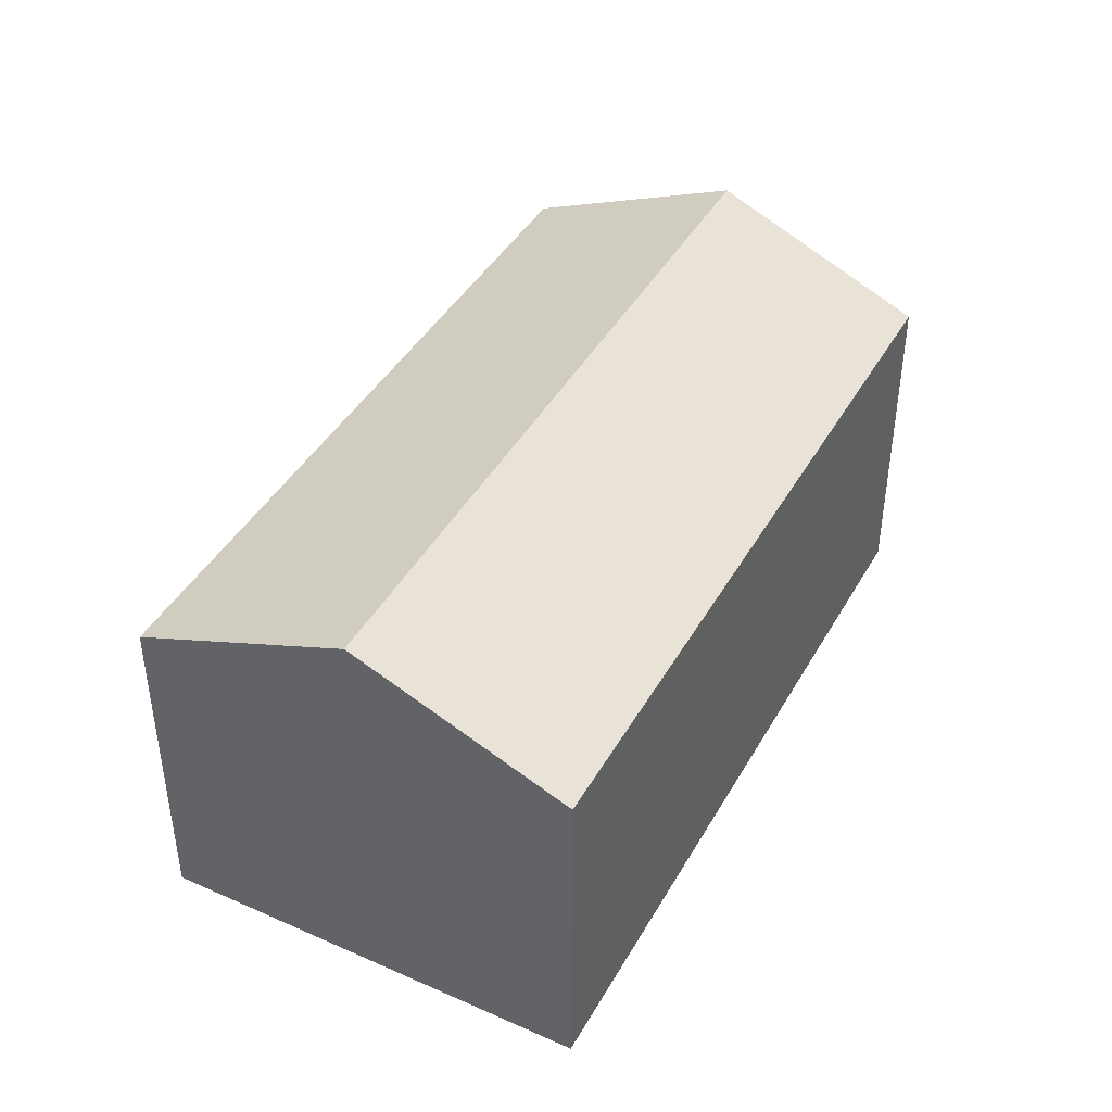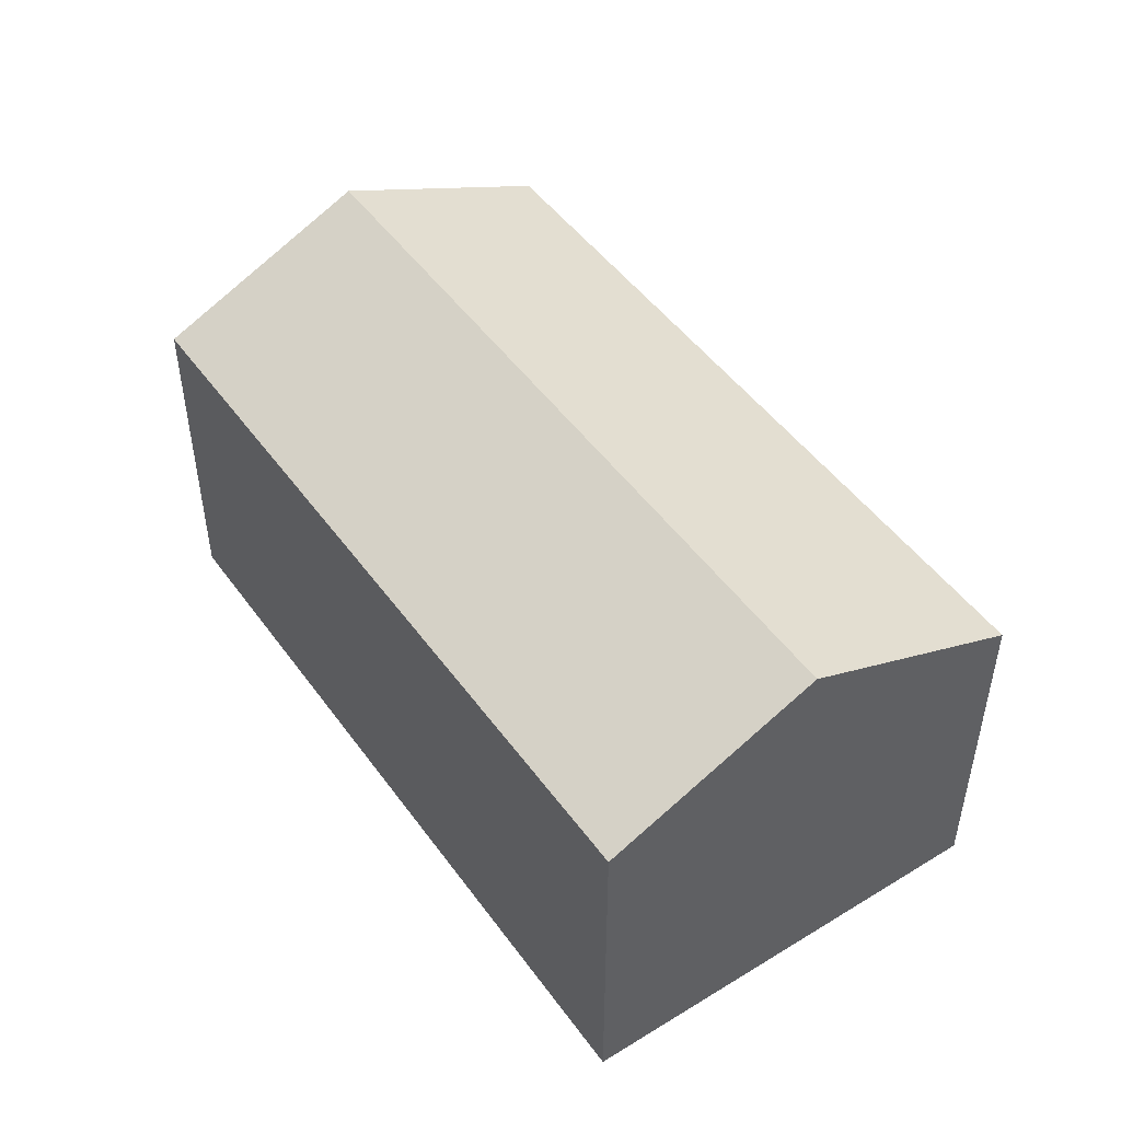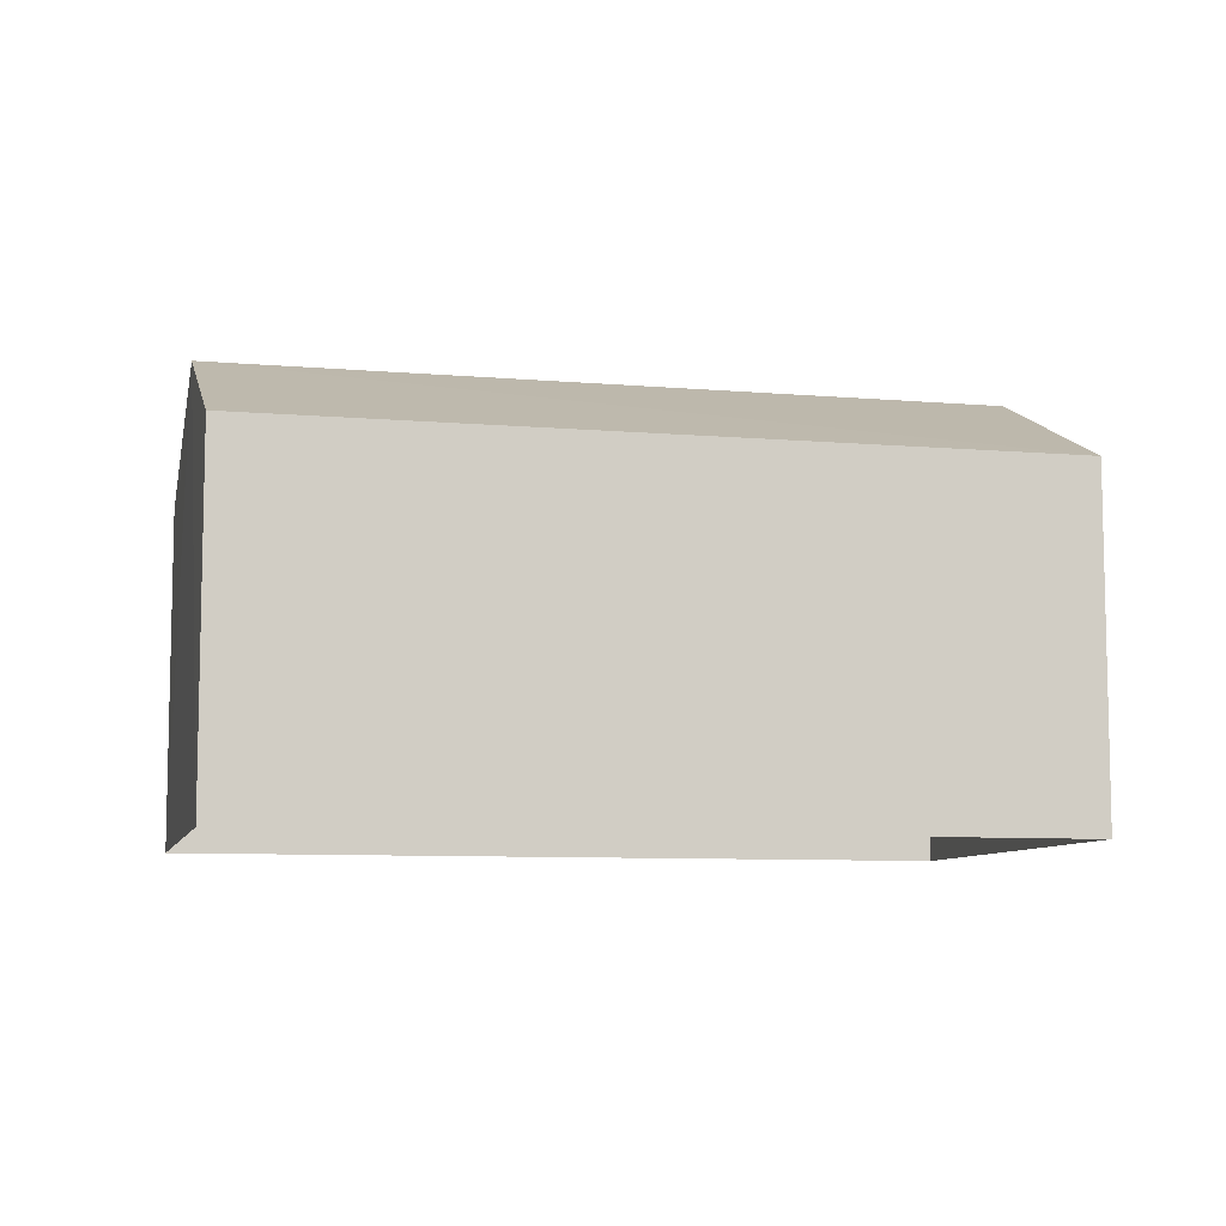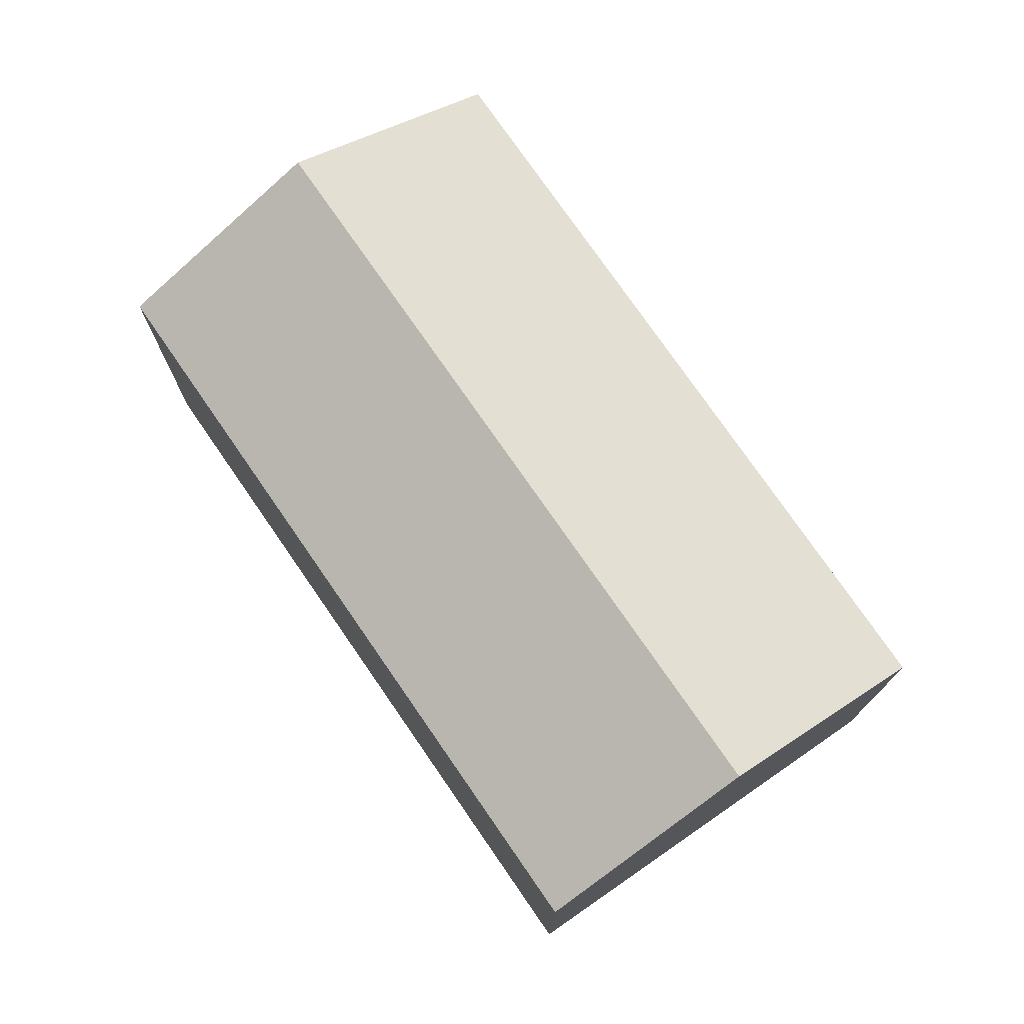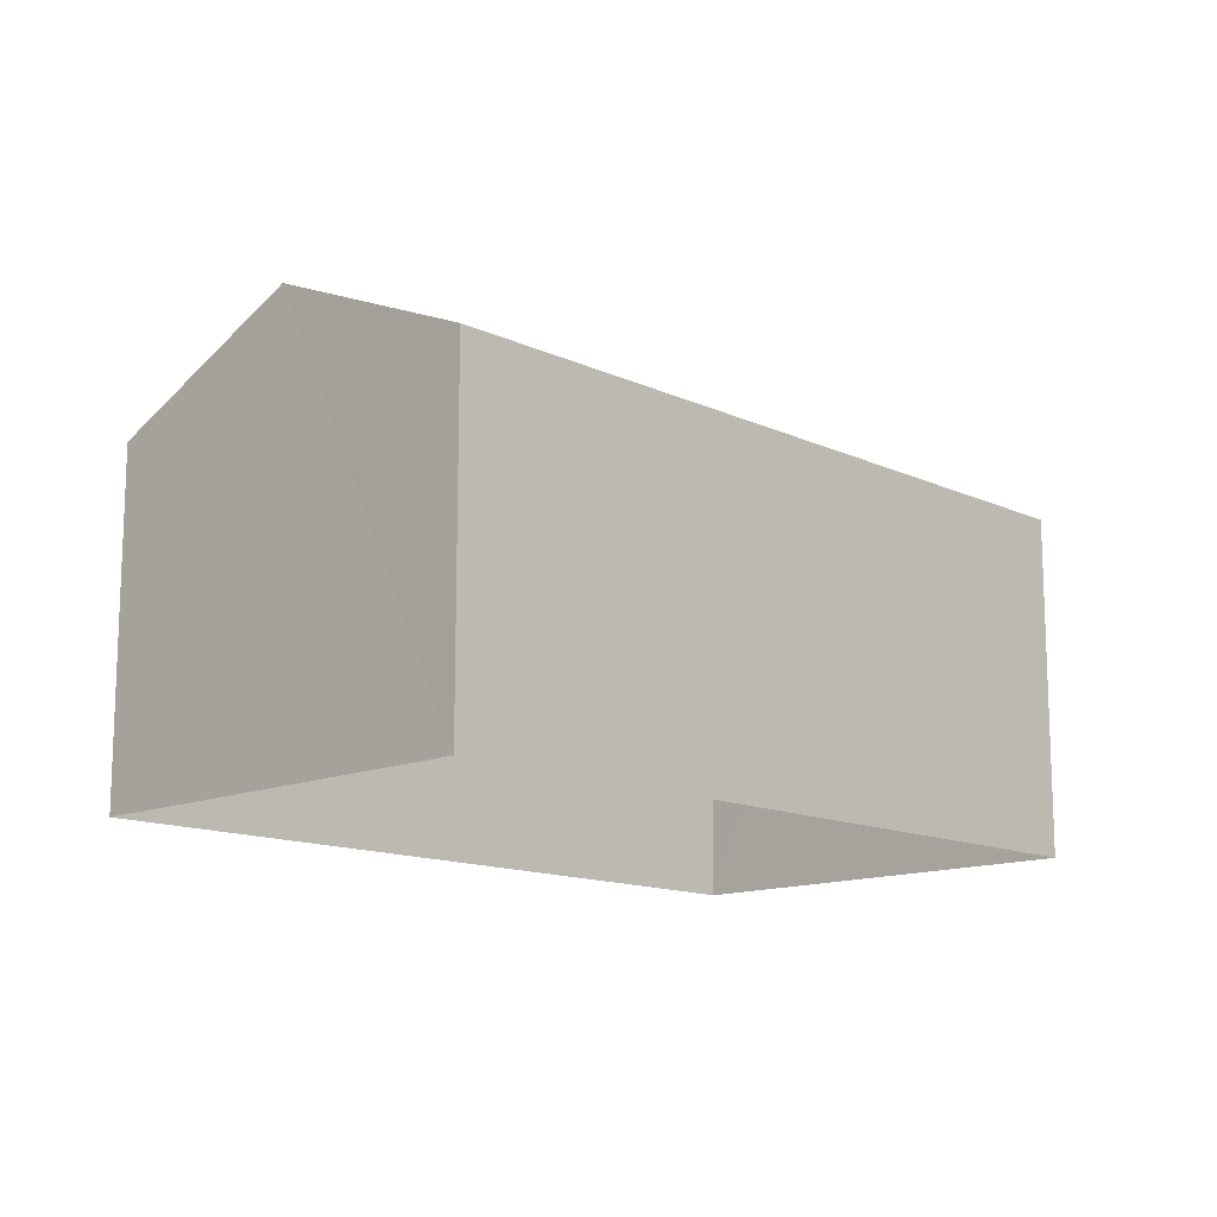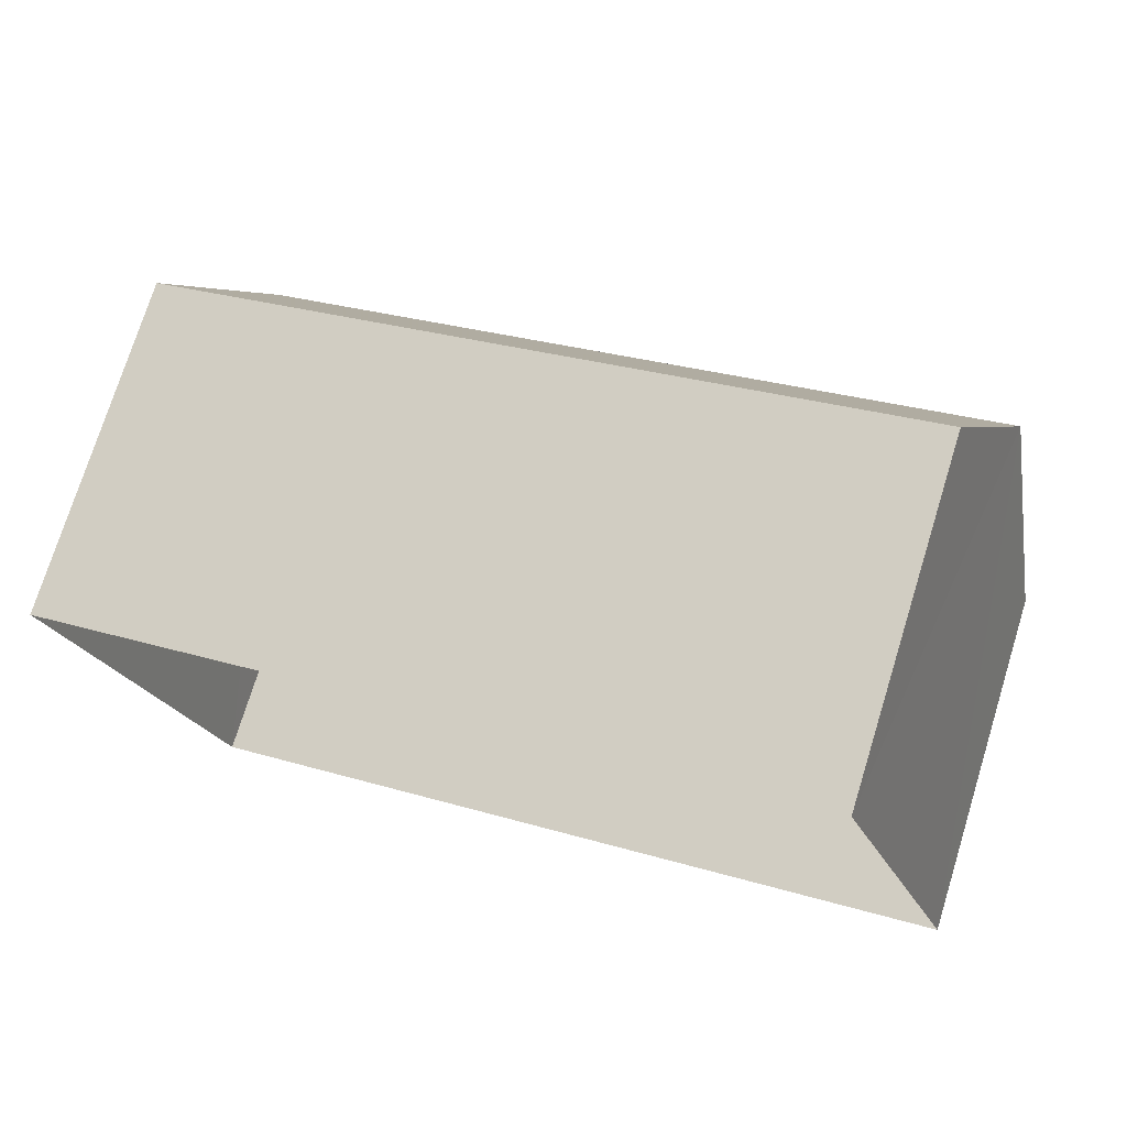
<metadata>
{"format":"obj","ext":"obj","renderer":"f3d","projection":"perspective","resolution":1024,"background":"white","views":[{"elev":42.5,"azim":99.7,"up":"+Z"},{"elev":48.4,"azim":-142.1,"up":"+Z"},{"elev":-8.3,"azim":148.9,"up":"+Z"},{"elev":74.7,"azim":-142.4,"up":"+Z"},{"elev":-13.5,"azim":-63.8,"up":"+Z"},{"elev":74.7,"azim":-162.5,"up":"+Y"}]}
</metadata>
<code>
v -2.248e+05 -1.275e+05 14.79
v -2.248e+05 -1.275e+05 14.79
v -2.248e+05 -1.275e+05 14.79
v -2.248e+05 -1.275e+05 14.79
v -2.248e+05 -1.275e+05 17.46
v -2.248e+05 -1.275e+05 16.88
v -2.248e+05 -1.275e+05 17.46
v -2.248e+05 -1.275e+05 16.88
v -2.248e+05 -1.275e+05 16.88
v -2.248e+05 -1.275e+05 16.88
f 1 2 3
f 1 4 2
f 5 6 7
f 5 8 6
f 7 9 5
f 7 10 9
f 6 1 7
f 1 3 7
f 3 10 7
f 10 3 2
f 9 10 2
f 8 4 1
f 6 8 1
f 9 2 5
f 2 4 5
f 4 8 5

</code>
